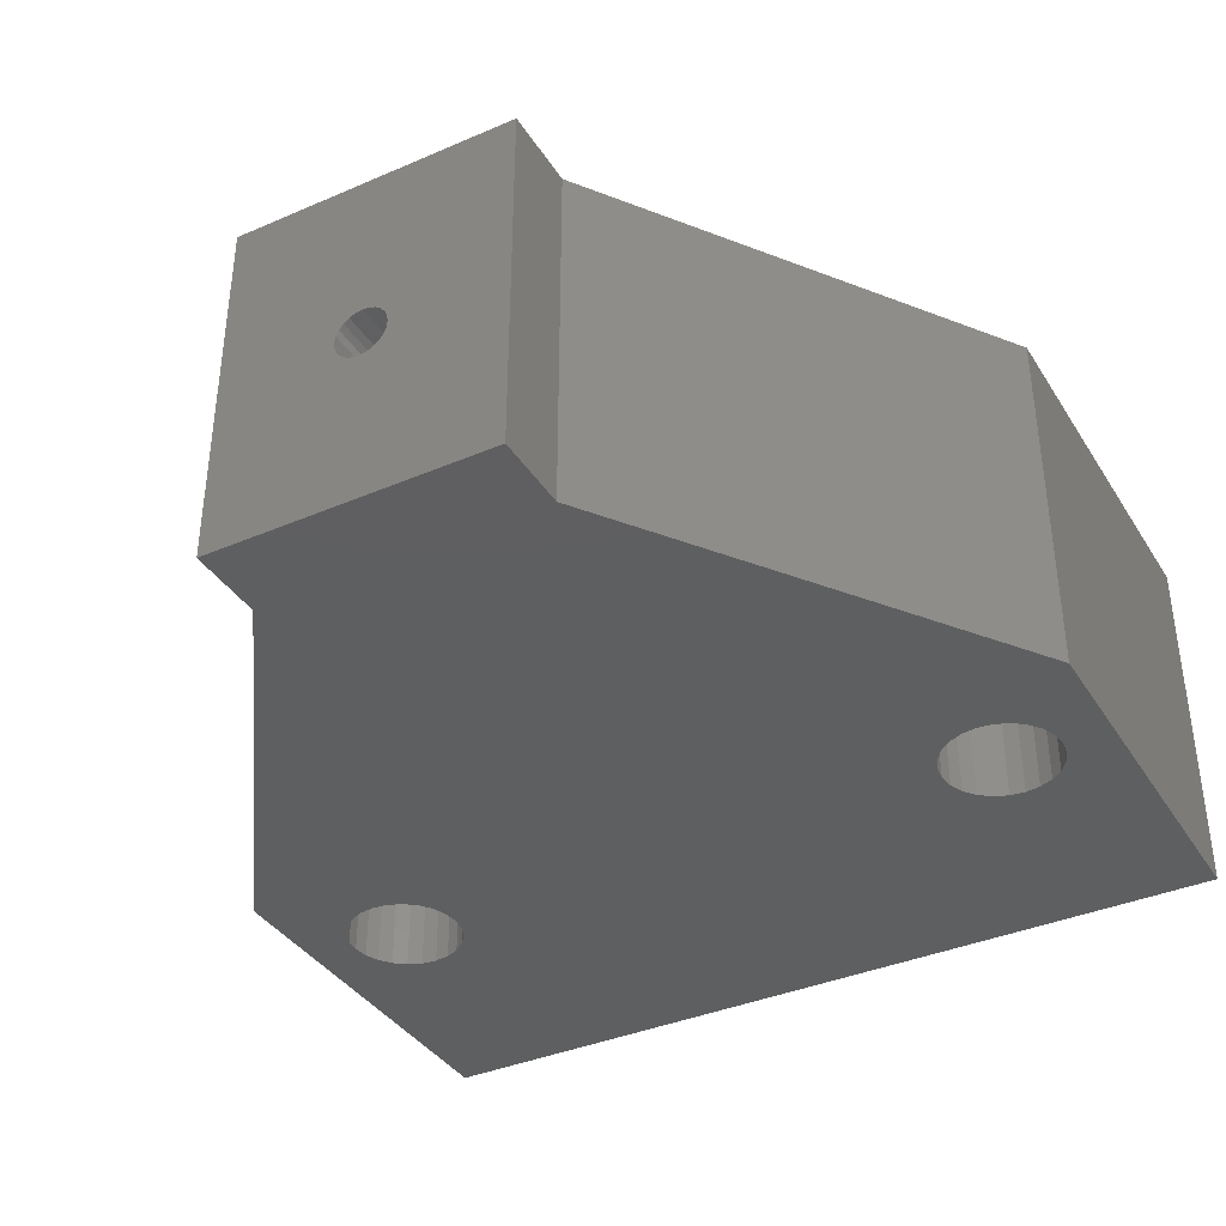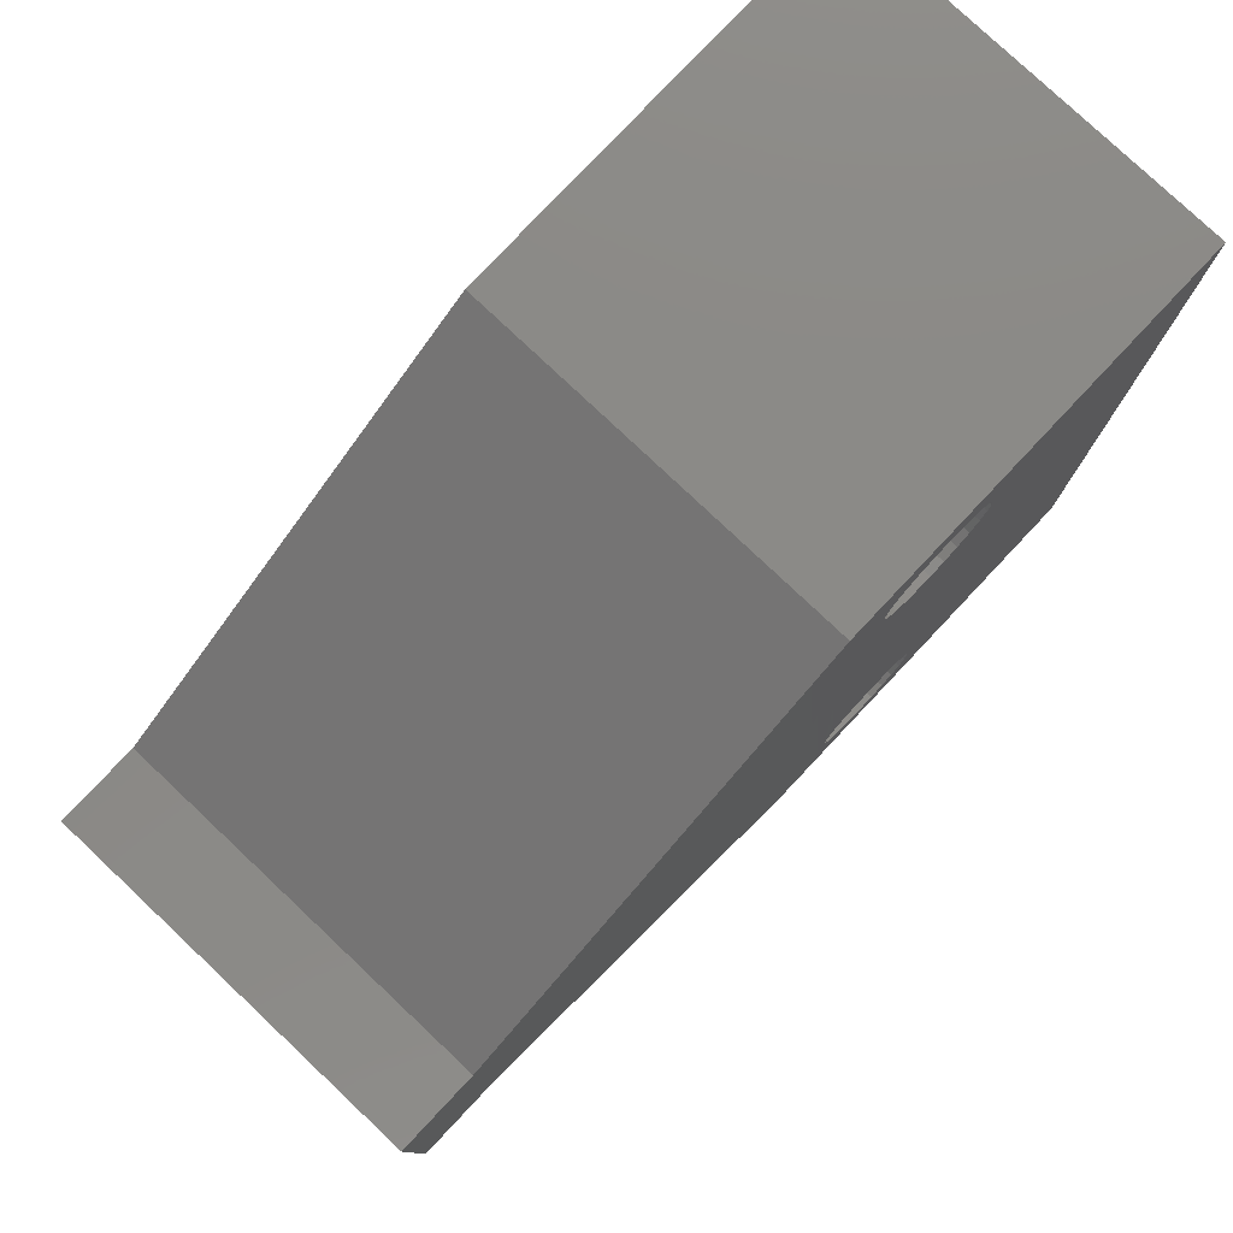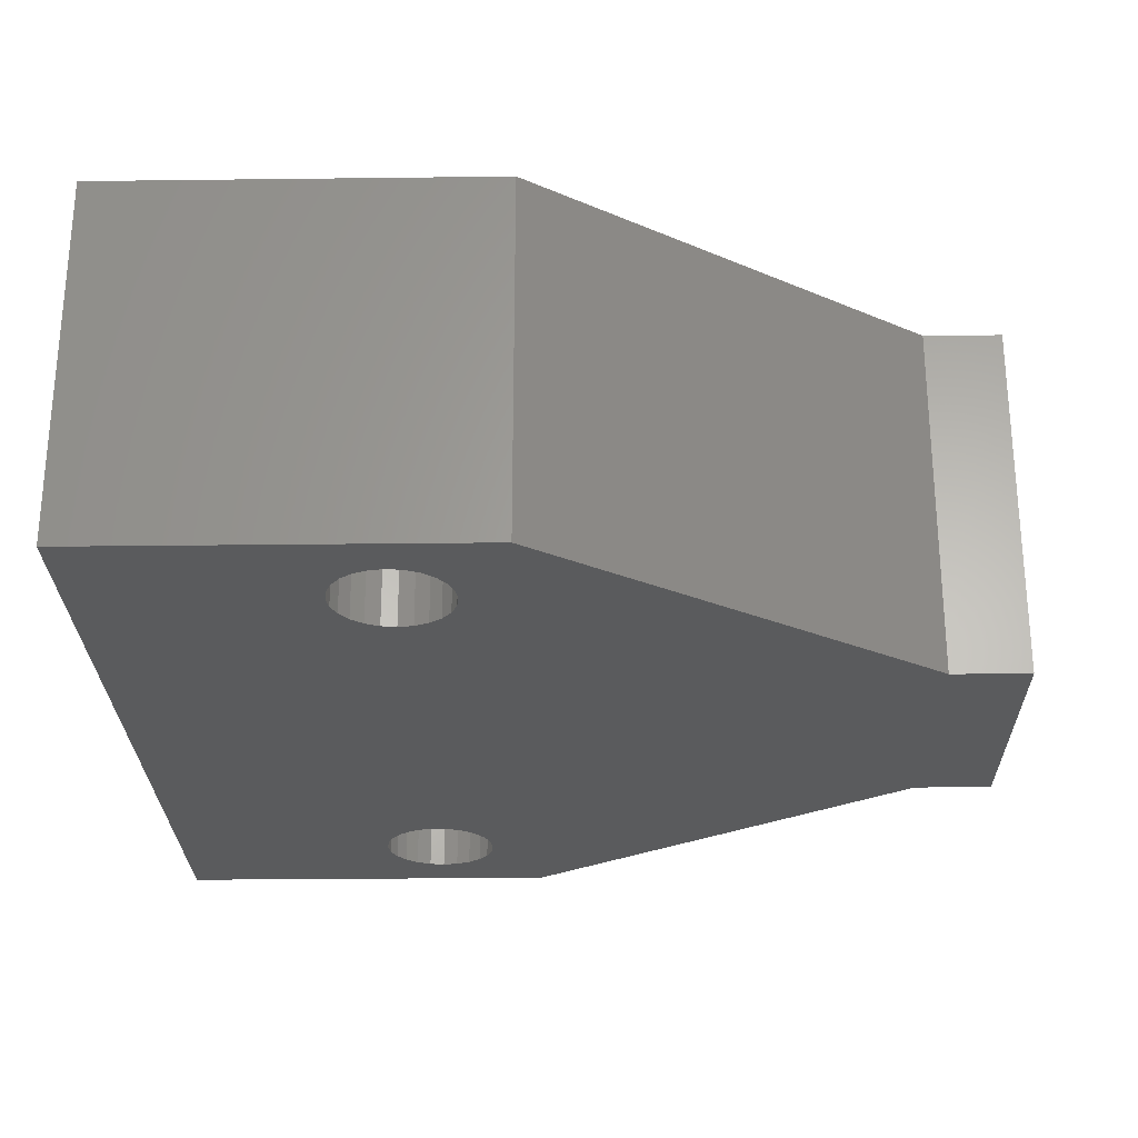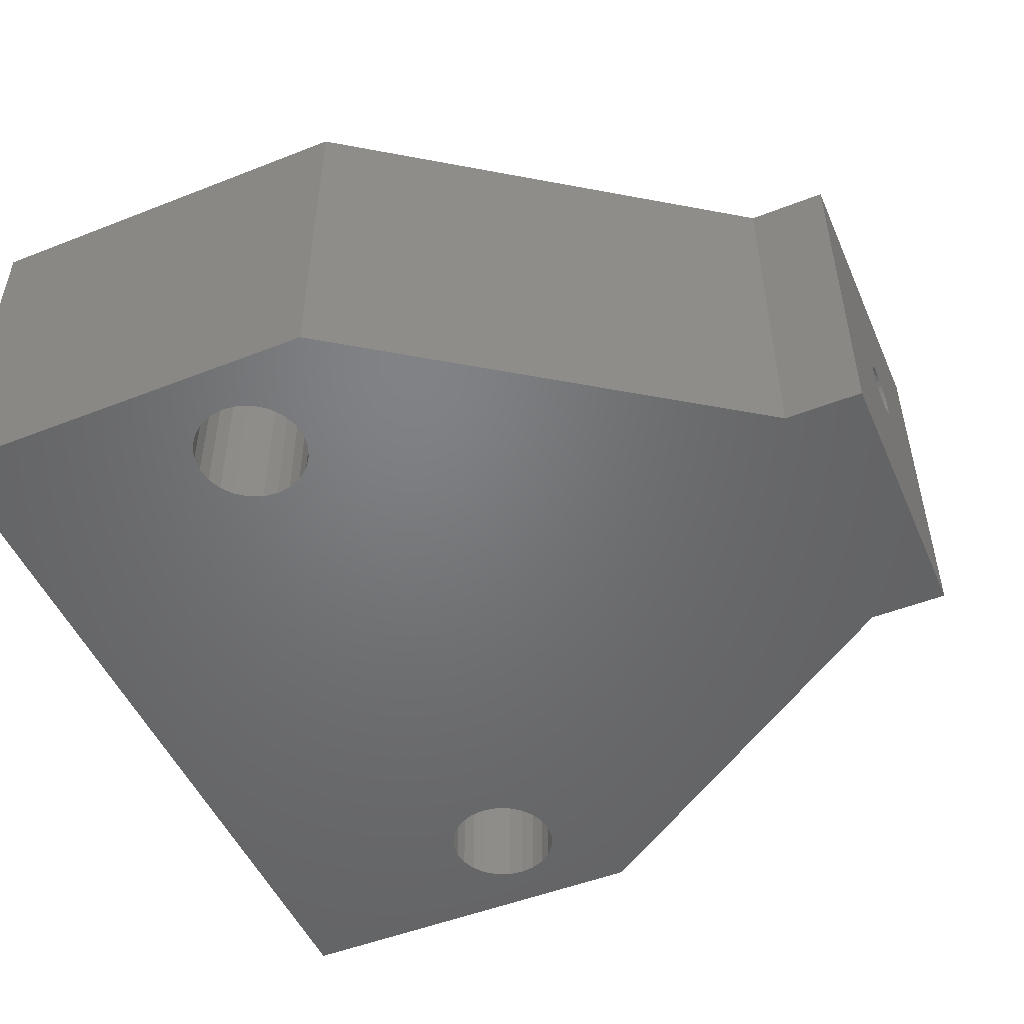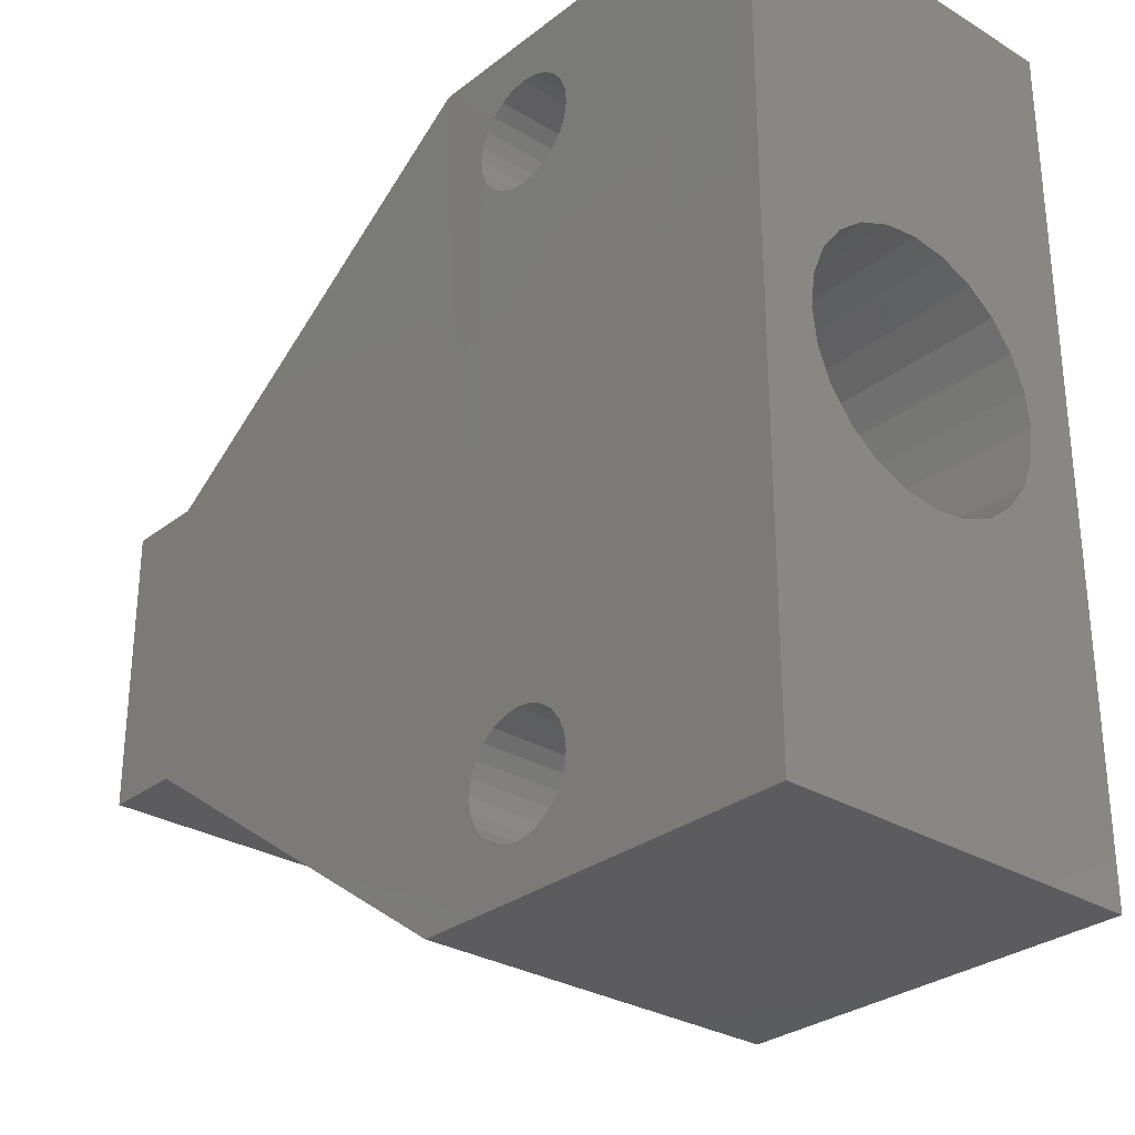
<metadata>
{"format":"stl","ext":"stl","renderer":"f3d","projection":"perspective","resolution":1024,"background":"white","views":[{"elev":-37.7,"azim":118.8,"up":"+Z"},{"elev":79.2,"azim":133.3,"up":"+Y"},{"elev":-26.4,"azim":1.1,"up":"+Z"},{"elev":-50.2,"azim":23.3,"up":"+Z"},{"elev":-29.5,"azim":-131.6,"up":"+Y"}]}
</metadata>
<code>
# stl→obj: 239 verts, 486 faces
v 9.321 26.44 -0.001974
v 9.777 26.1 14
v 9.777 26.1 -0.002
v 9.322 26.45 14
v 8.972 26.9 -0.001947
v 8.972 26.9 14
v 8.752 27.43 -0.001922
v 8.752 27.43 14
v 8.677 28 -0.001899
v 8.677 28 14
v 8.752 28.57 -0.001882
v 8.752 28.57 14
v 8.971 29.1 -0.00187
v 8.971 29.1 14
v 9.321 29.56 -0.001864
v 9.321 29.56 14
v 9.777 29.91 14
v 9.777 29.91 -0.001865
v 10.31 30.13 14
v 10.31 30.13 -0.001874
v 10.88 30.2 14
v 10.88 30.2 -0.001888
v 11.45 30.13 14
v 11.45 30.13 -0.001908
v 11.98 29.91 14
v 11.98 29.91 -0.001932
v 12.43 29.56 14
v 12.43 29.56 -0.001958
v 12.78 29.1 14
v 12.78 29.1 -0.001985
v 13 28.57 14
v 13 28.57 -0.00201
v 13.08 28 14
v 13.08 28 -0.002032
v 13 27.43 14
v 13 27.43 -0.00205
v 12.78 26.9 14
v 12.78 26.9 -0.002062
v 12.43 26.45 14
v 12.43 26.45 -0.002068
v 11.98 26.1 -0.002066
v 11.98 26.1 14
v 11.45 25.88 -0.002058
v 11.45 25.88 14
v 10.88 25.8 -0.002043
v 10.88 25.8 14
v 10.31 25.88 -0.002024
v 10.31 25.88 14
v 9.325 5.557 0.00107
v 8.975 5.102 14
v 8.975 5.101 0.001072
v 9.324 5.558 14
v 9.78 5.906 0.001075
v 9.78 5.907 14
v 10.31 6.126 0.001089
v 10.31 6.127 14
v 10.88 6.201 0.001109
v 10.88 6.202 14
v 11.45 6.126 0.001134
v 11.45 6.127 14
v 11.98 5.907 0.001162
v 11.98 5.908 14
v 12.44 5.557 0.001192
v 12.44 5.558 14
v 12.79 5.102 14
v 12.79 5.102 0.001222
v 13 4.572 14
v 13.01 4.571 0.001249
v 13.08 4.003 14
v 13.08 4.002 0.001271
v 13.01 3.433 14
v 13.01 3.432 0.001288
v 12.79 2.902 14
v 12.79 2.902 0.001298
v 12.44 2.447 14
v 12.44 2.446 0.0013
v 11.98 2.097 14
v 11.98 2.096 0.001294
v 11.45 1.877 14
v 11.45 1.876 0.001281
v 10.88 1.802 14
v 10.88 1.801 0.001261
v 10.31 1.877 14
v 10.31 1.876 0.001236
v 9.78 2.097 14
v 9.781 2.096 0.001207
v 9.325 2.446 14
v 9.325 2.445 0.001177
v 8.975 2.901 0.001148
v 8.975 2.902 14
v 8.755 3.431 0.001121
v 8.755 3.432 14
v 8.68 4.001 0.001098
v 8.68 4.002 14
v 8.755 4.57 0.001081
v 8.755 4.571 14
v 1.373 32 -0.001129
v 14.99 32 -0.0001075
v 0 0 0
v -0.005357 32 -0.000769
v 15 0.004999 0.001893
v 30 21.51 -0.0007011
v 30 10.5 0.002264
v 33 21.51 -0.000582
v 33 10.51 0.0005956
v -0.0004094 0.0002604 14
v 15 0.004505 14
v 14.99 32 14
v 30 21.5 14
v 30 10.5 14
v 33 21.5 14
v 33 10.5 14
v -0.005767 32 14
v -0.002074 11.17 8.293
v -0.002019 11 6.999
v -0.002183 11.67 9.499
v -0.002337 12.46 10.53
v -0.002527 13.5 11.33
v -0.002739 14.71 11.83
v -0.002959 16 12
v -0.003172 17.29 11.83
v -0.003364 18.5 11.33
v -0.003521 19.54 10.53
v -0.003618 20.22 9.639
v -0.003633 20.33 9.499
v -0.003691 20.83 8.294
v -0.003693 21 6.999
v -0.002752 16 1.999
v -0.002539 14.71 2.17
v -0.002348 13.5 2.669
v -0.002191 12.46 3.464
v -0.002079 11.67 4.499
v -0.002021 11.17 5.705
v -0.002094 11.78 4.36
v -0.002973 17.29 2.17
v -0.003185 18.5 2.669
v -0.003375 19.54 3.464
v -0.003529 20.33 4.499
v -0.003638 20.83 5.705
v 30 13.08 3.986
v 30 12.44 4.774
v 30 12.01 5.691
v 30 15.19 11.12
v 30 14.22 10.8
v 30 16.2 11.2
v 30 17.19 11.03
v 30 18.12 10.63
v 30 18.93 10.01
v 30 19.57 9.226
v 30 20 8.309
v 30 17.79 3.196
v 30 16.82 2.88
v 30 15.81 2.804
v 30 14.81 2.972
v 30 13.89 3.374
v 30 12.66 9.541
v 30 12.15 8.667
v 30 11.86 7.695
v 30 13.37 10.27
v 30 11.82 6.684
v 30 19.35 4.459
v 30 18.64 3.732
v 30 20.19 7.315
v 30 20.15 6.304
v 30 19.86 5.333
v 31 13.08 3.986
v 31 12.44 4.774
v 31 12.01 5.691
v 31 11.82 6.684
v 31 11.86 7.696
v 31 12.15 8.667
v 31 12.66 9.541
v 31 13.37 10.27
v 31 14.22 10.8
v 31 15.19 11.12
v 31 16.2 11.2
v 31 17.19 11.03
v 31 18.12 10.63
v 31 18.93 10.01
v 31 19.57 9.226
v 31 20 8.309
v 31 20.19 7.316
v 31 20.15 6.304
v 31 19.86 5.333
v 31 19.35 4.459
v 31 18.64 3.732
v 31 17.79 3.196
v 31 16.82 2.88
v 31 15.81 2.804
v 31 14.82 2.972
v 31 13.89 3.374
v 33 15.04 6.741
v 33 15.01 7
v 33 15.14 6.5
v 33 15.3 6.293
v 33 15.51 6.134
v 33 15.75 6.034
v 33 16.01 6
v 33 16.26 6.034
v 33 16.51 6.134
v 33 16.71 6.293
v 33 16.87 6.5
v 33 16.97 6.741
v 33 17.01 7
v 33 15.3 7.707
v 33 15.14 7.5
v 33 15.04 7.259
v 33 15.51 7.866
v 33 15.75 7.966
v 33 16.01 8
v 33 16.26 7.966
v 33 16.51 7.866
v 33 16.71 7.707
v 33 16.87 7.5
v 33 16.97 7.259
v 31 15.04 6.741
v 31 15.01 7
v 31 15.14 6.5
v 31 15.3 6.293
v 31 15.51 6.134
v 31 15.75 6.034
v 31 16.01 6
v 31 16.26 6.034
v 31 16.51 6.134
v 31 16.71 6.293
v 31 16.87 6.5
v 31 16.97 6.741
v 31 17.01 7
v 31 15.04 7.259
v 31 15.14 7.5
v 31 15.3 7.707
v 31 15.51 7.866
v 31 15.75 7.966
v 31 16.01 8
v 31 16.26 7.966
v 31 16.51 7.866
v 31 16.71 7.707
v 31 16.87 7.5
v 31 16.97 7.259
f 1 2 3
f 2 1 4
f 5 4 1
f 4 5 6
f 7 6 5
f 6 7 8
f 9 8 7
f 8 9 10
f 11 10 9
f 10 11 12
f 13 12 11
f 12 13 14
f 15 14 13
f 14 15 16
f 17 15 18
f 15 17 16
f 19 18 20
f 18 19 17
f 21 20 22
f 20 21 19
f 23 22 24
f 22 23 21
f 25 24 26
f 24 25 23
f 27 26 28
f 26 27 25
f 29 28 30
f 28 29 27
f 31 30 32
f 30 31 29
f 33 32 34
f 32 33 31
f 35 34 36
f 34 35 33
f 37 36 38
f 36 37 35
f 39 38 40
f 38 39 37
f 41 39 40
f 39 41 42
f 43 42 41
f 42 43 44
f 45 44 43
f 44 45 46
f 47 46 45
f 46 47 48
f 3 48 47
f 48 3 2
f 49 50 51
f 50 49 52
f 53 52 49
f 52 53 54
f 55 54 53
f 54 55 56
f 57 56 55
f 56 57 58
f 59 58 57
f 58 59 60
f 61 60 59
f 60 61 62
f 63 62 61
f 62 63 64
f 65 63 66
f 63 65 64
f 67 66 68
f 66 67 65
f 69 68 70
f 68 69 67
f 71 70 72
f 70 71 69
f 73 72 74
f 72 73 71
f 75 74 76
f 74 75 73
f 77 76 78
f 76 77 75
f 79 78 80
f 78 79 77
f 81 80 82
f 80 81 79
f 83 82 84
f 82 83 81
f 85 84 86
f 84 85 83
f 87 86 88
f 86 87 85
f 89 87 88
f 87 89 90
f 91 90 89
f 90 91 92
f 93 92 91
f 92 93 94
f 95 94 93
f 94 95 96
f 51 96 95
f 96 51 50
f 97 11 9
f 11 97 13
f 13 97 15
f 15 97 18
f 18 97 20
f 20 97 98
f 20 98 22
f 22 98 24
f 24 98 26
f 26 98 28
f 28 98 30
f 30 98 32
f 32 98 34
f 34 98 70
f 97 99 100
f 99 97 91
f 99 91 89
f 99 89 88
f 99 88 86
f 99 86 84
f 99 84 101
f 91 97 93
f 93 97 9
f 101 84 82
f 101 82 80
f 101 80 78
f 101 78 76
f 101 76 74
f 101 74 72
f 101 72 70
f 101 70 98
f 101 98 102
f 101 102 103
f 103 102 104
f 103 104 105
f 7 93 9
f 93 7 95
f 95 7 5
f 95 5 51
f 51 5 1
f 51 1 49
f 49 1 3
f 49 3 53
f 53 3 47
f 53 47 55
f 55 47 45
f 55 45 57
f 57 45 43
f 57 43 59
f 59 43 41
f 59 41 61
f 61 41 40
f 61 40 63
f 63 40 38
f 63 38 66
f 66 38 36
f 66 36 68
f 68 36 34
f 68 34 70
f 101 106 99
f 106 101 107
f 94 8 10
f 8 94 96
f 8 96 6
f 6 96 50
f 6 50 4
f 4 50 52
f 4 52 2
f 2 52 54
f 2 54 48
f 48 54 56
f 48 56 46
f 46 56 58
f 46 58 44
f 44 58 60
f 44 60 42
f 42 60 62
f 42 62 39
f 39 62 64
f 39 64 37
f 37 64 65
f 37 65 35
f 35 65 67
f 35 67 33
f 33 67 69
f 106 94 10
f 94 106 92
f 92 106 90
f 90 106 87
f 87 106 85
f 85 106 83
f 83 106 107
f 83 107 81
f 81 107 79
f 79 107 77
f 77 107 75
f 75 107 73
f 73 107 71
f 71 107 69
f 69 107 108
f 108 107 109
f 109 107 110
f 109 110 111
f 111 110 112
f 113 19 108
f 19 113 17
f 17 113 16
f 16 113 14
f 14 113 12
f 12 113 106
f 12 106 10
f 108 19 21
f 108 21 23
f 108 23 25
f 108 25 27
f 108 27 29
f 108 29 31
f 108 31 33
f 108 33 69
f 106 114 115
f 114 106 116
f 116 106 117
f 117 106 118
f 118 106 119
f 119 106 120
f 120 106 113
f 120 113 121
f 121 113 122
f 122 113 123
f 123 113 124
f 124 113 125
f 125 113 126
f 126 113 127
f 127 113 100
f 99 128 100
f 128 99 129
f 129 99 130
f 130 99 131
f 131 99 106
f 131 106 132
f 132 106 133
f 133 106 115
f 131 132 134
f 100 128 135
f 100 135 136
f 100 136 137
f 100 137 138
f 100 138 139
f 100 139 127
f 100 98 97
f 98 100 113
f 98 113 108
f 134 140 131
f 140 134 141
f 132 141 134
f 141 132 142
f 143 118 119
f 118 143 144
f 145 119 120
f 119 145 143
f 146 120 121
f 120 146 145
f 147 121 122
f 121 147 146
f 148 122 123
f 122 148 147
f 148 124 149
f 124 148 123
f 149 125 150
f 125 149 124
f 135 151 136
f 151 135 152
f 128 152 135
f 152 128 153
f 129 153 128
f 153 129 154
f 130 154 129
f 154 130 155
f 131 155 130
f 155 131 140
f 156 157 116
f 116 157 114
f 157 158 114
f 114 158 115
f 117 159 116
f 159 156 116
f 160 142 133
f 133 142 132
f 158 160 115
f 115 160 133
f 138 137 161
f 161 137 162
f 151 162 137
f 151 137 136
f 159 118 144
f 159 117 118
f 125 126 150
f 150 126 163
f 126 127 163
f 163 127 164
f 139 138 165
f 165 138 161
f 127 139 164
f 164 139 165
f 141 166 140
f 166 141 167
f 142 167 141
f 167 142 168
f 160 168 142
f 168 160 169
f 158 169 160
f 169 158 170
f 157 170 158
f 170 157 171
f 156 171 157
f 171 156 172
f 159 172 156
f 172 159 173
f 174 159 144
f 159 174 173
f 175 144 143
f 144 175 174
f 176 143 145
f 143 176 175
f 177 145 146
f 145 177 176
f 178 146 147
f 146 178 177
f 179 147 148
f 147 179 178
f 180 148 149
f 148 180 179
f 181 149 150
f 149 181 180
f 182 150 163
f 150 182 181
f 183 163 164
f 163 183 182
f 184 164 165
f 164 184 183
f 185 165 161
f 165 185 184
f 186 161 162
f 161 186 185
f 151 186 162
f 186 151 187
f 152 187 151
f 187 152 188
f 153 188 152
f 188 153 189
f 154 189 153
f 189 154 190
f 155 190 154
f 190 155 191
f 140 191 155
f 191 140 166
f 105 192 193
f 192 105 194
f 194 105 195
f 195 105 104
f 195 104 196
f 196 104 197
f 197 104 198
f 198 104 199
f 199 104 200
f 200 104 201
f 201 104 202
f 202 104 203
f 203 104 204
f 204 104 111
f 112 205 111
f 205 112 206
f 206 112 105
f 206 105 207
f 207 105 193
f 111 205 208
f 111 208 209
f 111 209 210
f 111 210 211
f 111 211 212
f 111 212 213
f 111 213 214
f 111 214 215
f 111 215 204
f 98 109 102
f 109 98 108
f 103 107 101
f 107 103 110
f 112 103 105
f 103 112 110
f 109 104 102
f 104 109 111
f 190 216 217
f 216 190 189
f 216 189 218
f 218 189 219
f 219 189 220
f 220 189 221
f 221 189 222
f 222 189 188
f 222 188 223
f 223 188 224
f 224 188 225
f 225 188 226
f 226 188 187
f 226 187 227
f 227 187 228
f 228 187 177
f 177 187 178
f 178 187 186
f 178 186 179
f 179 186 185
f 179 185 180
f 180 185 184
f 180 184 181
f 181 184 183
f 181 183 182
f 168 170 169
f 170 168 171
f 171 168 167
f 171 167 172
f 172 167 166
f 172 166 173
f 173 166 191
f 173 191 174
f 174 191 190
f 174 190 175
f 175 190 217
f 175 217 229
f 175 229 230
f 175 230 231
f 175 231 176
f 176 231 232
f 176 232 233
f 176 233 234
f 176 234 235
f 176 235 177
f 177 235 236
f 177 236 237
f 177 237 238
f 177 238 239
f 177 239 228
f 215 228 204
f 228 215 239
f 214 239 215
f 239 214 238
f 213 238 214
f 238 213 237
f 213 236 237
f 236 213 212
f 212 235 236
f 235 212 211
f 211 234 235
f 234 211 210
f 210 233 234
f 233 210 209
f 209 232 233
f 232 209 208
f 208 231 232
f 231 208 205
f 231 206 230
f 206 231 205
f 230 207 229
f 207 230 206
f 229 193 217
f 193 229 207
f 217 192 216
f 192 217 193
f 216 194 218
f 194 216 192
f 218 195 219
f 195 218 194
f 195 220 219
f 220 195 196
f 196 221 220
f 221 196 197
f 197 222 221
f 222 197 198
f 198 223 222
f 223 198 199
f 199 224 223
f 224 199 200
f 200 225 224
f 225 200 201
f 202 225 201
f 225 202 226
f 203 226 202
f 226 203 227
f 204 227 203
f 227 204 228

</code>
